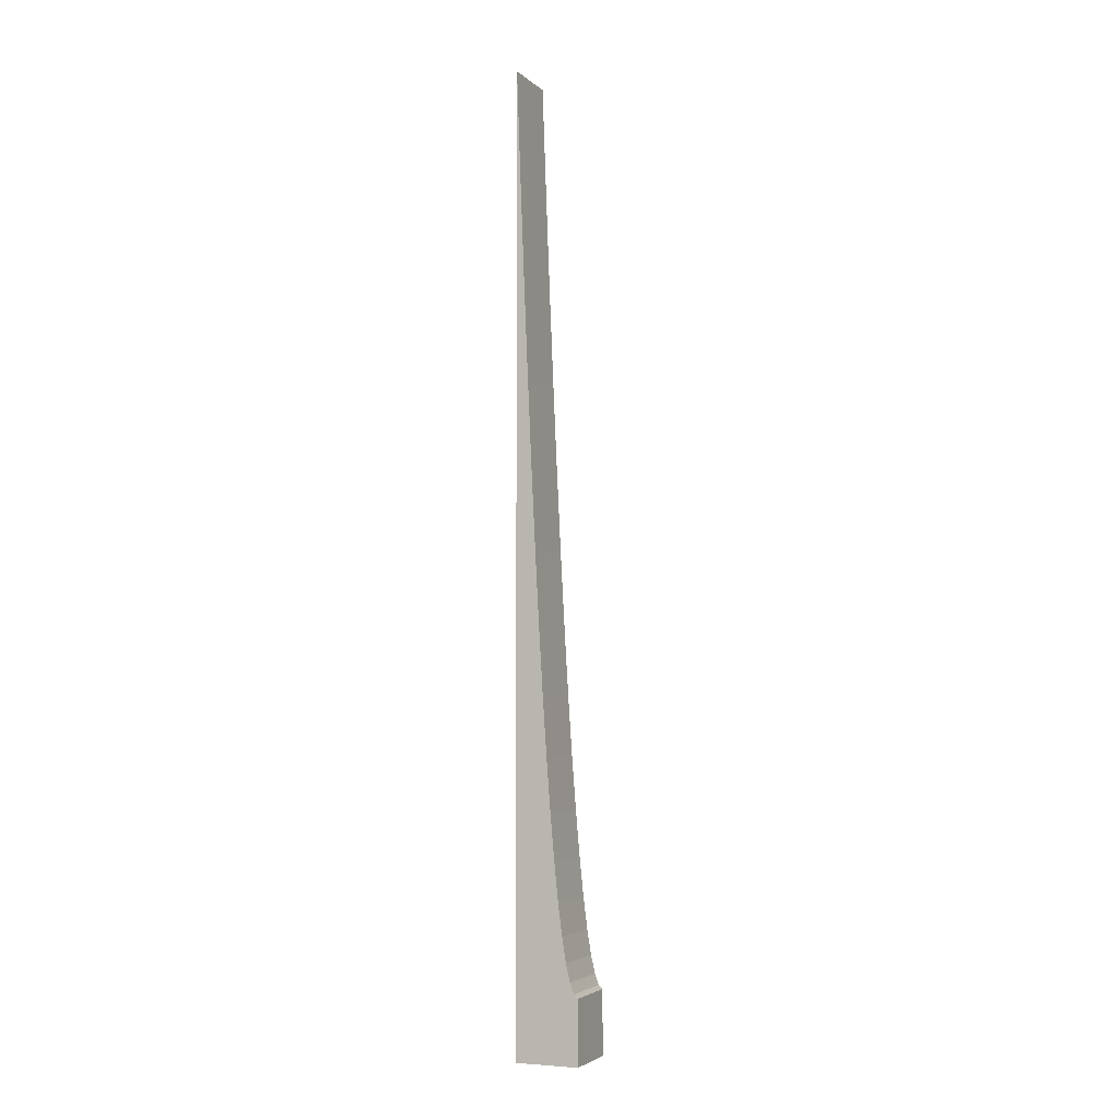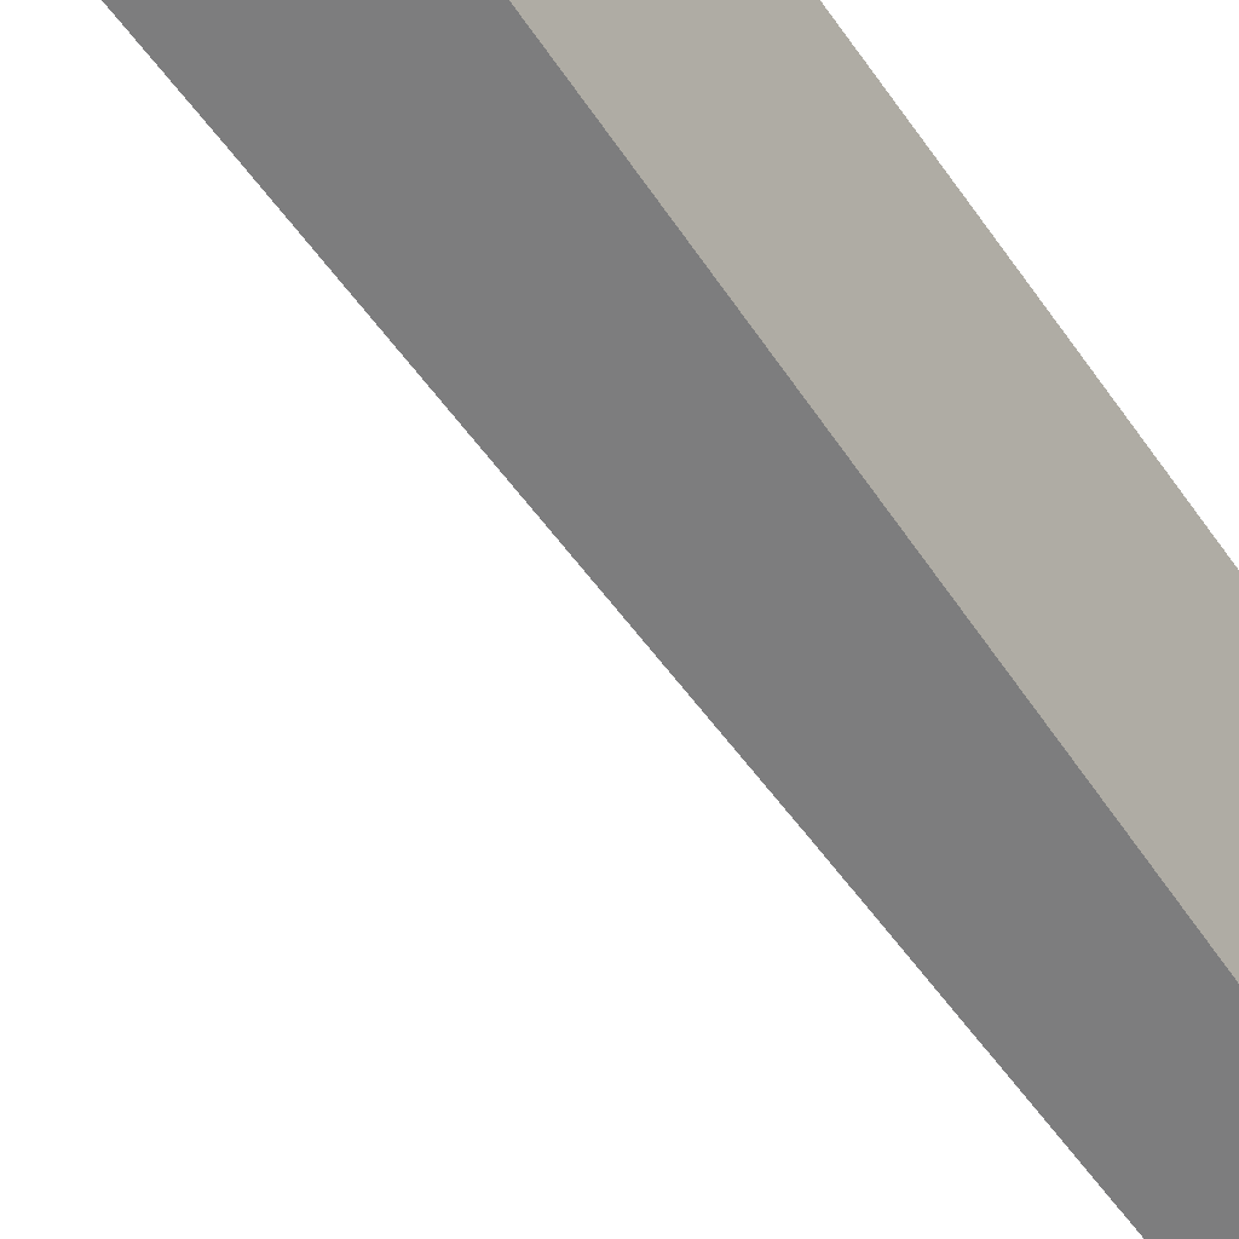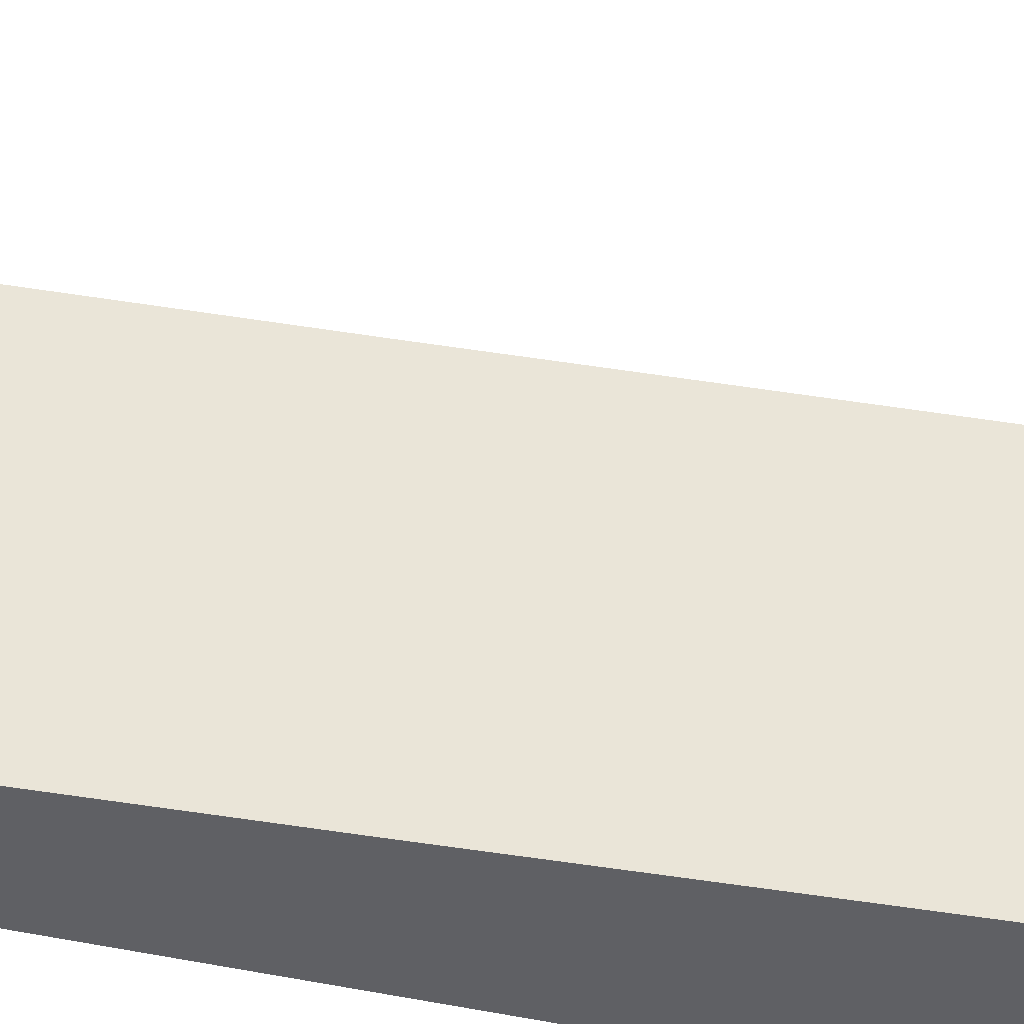
<metadata>
{"format":"obj","ext":"obj","renderer":"f3d","projection":"perspective","resolution":1024,"background":"white","views":[{"elev":-3.9,"azim":-157.3,"up":"+Y"},{"elev":-59.2,"azim":32.8,"up":"+Z"},{"elev":-44.6,"azim":-104.0,"up":"+Z"}]}
</metadata>
<code>
o GroundSlope.001
v -1 -1 1
v -1 1 1
v -1 -1 -1
v -1 1 -1
v 1 -1 1
v 1 1 1
v 1 -1 -1
v 1 1 -1
v -1 1 0
v 0 1 -1
v 1 1 0
v 0 1 1
v -1 1 -0.5
v 0.5 1 -1
v 1 1 0.5
v -0.5 1 1
v -1 1 0.5
v -0.5 1 -1
v 1 1 -0.5
v 0.5 1 1
v -1 1 -0.75
v 0.75 1 -1
v 1 1 0.75
v -0.75 1 1
v -1 1 0.25
v -0.25 1 -1
v 1 1 -0.25
v 0.25 1 1
v -1 1 -0.25
v 0.25 1 -1
v 1 1 0.25
v -0.25 1 1
v -1 1 0.75
v -0.75 1 -1
v 1 1 -0.75
v 0.75 1 1
v -1 1 -0.875
v 0.875 1 -1
v 1 1 0.875
v -0.875 1 1
v -1 1 0.125
v -0.125 1 -1
v 1 1 -0.125
v 0.125 1 1
v -1 1 -0.375
v 0.375 1 -1
v 1 1 0.375
v -0.375 1 1
v -1 1 0.625
v -0.625 1 -1
v 1 1 -0.625
v 0.625 1 1
v -1 1 -0.625
v 0.625 1 -1
v 1 1 0.625
v -0.625 1 1
v -1 1 0.375
v -0.375 1 -1
v 1 1 -0.375
v 0.375 1 1
v -1 1 -0.125
v 0.125 1 -1
v 1 1 0.125
v -0.125 1 1
v -1 1 0.875
v -0.875 1 -1
v 1 1 -0.875
v 0.875 1 1
v -1 1 -0.875
v -1 1 -1
v 0.875 25.67 -1
v 1 29.06 -1
v 1 29.06 0.875
v 1 29.06 1
v -0.875 1.117 1
v -1 1 1
v -1 1 0.125
v -1 1 0
v -0.125 6.402 -1
v 0 8.046 -1
v 1 29.06 -0.125
v 1 29.06 0
v 0.125 9.909 1
v 0 8.046 1
v 0 8.046 0.875
v 0 8.046 -0.125
v 0 8.046 0
v 0.875 25.67 0
v -0.125 6.402 0
v -1 1 -0.375
v -1 1 -0.5
v 0.375 14.29 -1
v 0.5 16.81 -1
v 1 29.06 0.375
v 1 29.06 0.5
v -0.375 3.767 1
v -0.5 2.777 1
v -1 1 0.625
v -1 1 0.5
v -0.625 2.006 -1
v -0.5 2.777 -1
v 1 29.06 -0.625
v 1 29.06 -0.5
v 0.625 19.54 1
v 0.5 16.81 1
v 0 8.046 0.375
v 0 8.046 0.5
v 0 8.046 -0.625
v 0 8.046 -0.5
v 0.375 14.29 0
v 0.5 16.81 0
v -0.625 2.006 0
v -0.5 2.777 0
v -0.5 2.777 -0.125
v -0.5 2.777 -0.625
v -0.5 2.777 -0.5
v -0.125 6.402 -0.5
v -0.625 2.006 -0.5
v 0.5 16.81 -0.125
v 0.5 16.81 -0.625
v 0.5 16.81 -0.5
v 0.875 25.67 -0.5
v 0.375 14.29 -0.5
v 0.5 16.81 0.875
v 0.5 16.81 0.375
v 0.5 16.81 0.5
v 0.875 25.67 0.5
v 0.375 14.29 0.5
v -0.5 2.777 0.875
v -0.5 2.777 0.375
v -0.5 2.777 0.5
v -0.125 6.402 0.5
v -0.625 2.006 0.5
v -1 1 -0.625
v -1 1 -0.75
v 0.625 19.54 -1
v 0.75 22.5 -1
v 1 29.06 0.625
v 1 29.06 0.75
v -0.625 2.006 1
v -0.75 1.452 1
v -1 1 0.375
v -1 1 0.25
v -0.375 3.767 -1
v -0.25 4.975 -1
v 1 29.06 -0.375
v 1 29.06 -0.25
v 0.375 14.29 1
v 0.25 11.99 1
v 0 8.046 0.625
v 0 8.046 0.75
v 0 8.046 -0.375
v 0 8.046 -0.25
v 0.625 19.54 0
v 0.75 22.5 0
v -0.375 3.767 0
v -0.25 4.975 0
v -1 1 -0.125
v -1 1 -0.25
v 0.125 9.909 -1
v 0.25 11.99 -1
v 1 29.06 0.125
v 1 29.06 0.25
v -0.125 6.402 1
v -0.25 4.975 1
v -1 1 0.875
v -1 1 0.75
v -0.875 1.117 -1
v -0.75 1.452 -1
v 1 29.06 -0.875
v 1 29.06 -0.75
v 0.875 25.67 1
v 0.75 22.5 1
v 0 8.046 0.125
v 0 8.046 0.25
v 0 8.046 -0.875
v 0 8.046 -0.75
v 0.125 9.909 0
v 0.25 11.99 0
v -0.875 1.117 0
v -0.75 1.452 0
v -0.5 2.777 -0.375
v -0.5 2.777 -0.25
v -0.5 2.777 -0.875
v -0.5 2.777 -0.75
v -0.375 3.767 -0.5
v -0.25 4.975 -0.5
v -0.875 1.117 -0.5
v -0.75 1.452 -0.5
v 0.5 16.81 -0.375
v 0.5 16.81 -0.25
v 0.5 16.81 -0.875
v 0.5 16.81 -0.75
v 0.625 19.54 -0.5
v 0.75 22.5 -0.5
v 0.125 9.909 -0.5
v 0.25 11.99 -0.5
v 0.5 16.81 0.625
v 0.5 16.81 0.75
v 0.5 16.81 0.125
v 0.5 16.81 0.25
v 0.625 19.54 0.5
v 0.75 22.5 0.5
v 0.125 9.909 0.5
v 0.25 11.99 0.5
v -0.5 2.777 0.625
v -0.5 2.777 0.75
v -0.5 2.777 0.125
v -0.5 2.777 0.25
v -0.375 3.767 0.5
v -0.25 4.975 0.5
v -0.875 1.117 0.5
v -0.75 1.452 0.5
v -0.75 1.452 0.375
v -0.75 1.452 0.125
v -0.75 1.452 0.25
v -0.625 2.006 0.25
v -0.875 1.117 0.25
v -0.25 4.975 0.375
v -0.25 4.975 0.125
v -0.25 4.975 0.25
v -0.125 6.402 0.25
v -0.375 3.767 0.25
v -0.25 4.975 0.875
v -0.25 4.975 0.625
v -0.25 4.975 0.75
v -0.125 6.402 0.75
v -0.375 3.767 0.75
v 0.25 11.99 0.375
v 0.25 11.99 0.125
v 0.25 11.99 0.25
v 0.375 14.29 0.25
v 0.125 9.909 0.25
v 0.75 22.5 0.375
v 0.75 22.5 0.125
v 0.75 22.5 0.25
v 0.875 25.67 0.25
v 0.625 19.54 0.25
v 0.75 22.5 0.875
v 0.75 22.5 0.625
v 0.75 22.5 0.75
v 0.875 25.67 0.75
v 0.625 19.54 0.75
v 0.25 11.99 -0.625
v 0.25 11.99 -0.875
v 0.25 11.99 -0.75
v 0.375 14.29 -0.75
v 0.125 9.909 -0.75
v 0.75 22.5 -0.625
v 0.75 22.5 -0.875
v 0.75 22.5 -0.75
v 0.875 25.67 -0.75
v 0.625 19.54 -0.75
v 0.75 22.5 -0.125
v 0.75 22.5 -0.375
v 0.75 22.5 -0.25
v 0.875 25.67 -0.25
v 0.625 19.54 -0.25
v -0.75 1.452 -0.625
v -0.75 1.452 -0.875
v -0.75 1.452 -0.75
v -0.625 2.006 -0.75
v -0.875 1.117 -0.75
v -0.25 4.975 -0.625
v -0.25 4.975 -0.875
v -0.25 4.975 -0.75
v -0.125 6.402 -0.75
v -0.375 3.767 -0.75
v -0.25 4.975 -0.125
v -0.25 4.975 -0.375
v -0.25 4.975 -0.25
v -0.125 6.402 -0.25
v -0.375 3.767 -0.25
v -0.75 1.452 -0.125
v -0.75 1.452 -0.375
v -0.75 1.452 -0.25
v -0.625 2.006 -0.25
v -0.875 1.117 -0.25
v 0.25 11.99 -0.125
v 0.25 11.99 -0.375
v 0.25 11.99 -0.25
v 0.375 14.29 -0.25
v 0.125 9.909 -0.25
v 0.25 11.99 0.875
v 0.25 11.99 0.625
v 0.25 11.99 0.75
v 0.375 14.29 0.75
v 0.125 9.909 0.75
v -0.75 1.452 0.875
v -0.75 1.452 0.625
v -0.75 1.452 0.75
v -0.625 2.006 0.75
v -0.875 1.117 0.75
v -0.875 1.117 0.625
v -0.625 2.006 0.625
v -0.625 2.006 0.875
v 0.125 9.909 0.625
v 0.375 14.29 0.625
v 0.375 14.29 0.875
v 0.125 9.909 -0.375
v 0.375 14.29 -0.375
v 0.375 14.29 -0.125
v -0.875 1.117 -0.375
v -0.625 2.006 -0.375
v -0.625 2.006 -0.125
v -0.375 3.767 -0.375
v -0.125 6.402 -0.375
v -0.125 6.402 -0.125
v -0.375 3.767 -0.875
v -0.125 6.402 -0.875
v -0.125 6.402 -0.625
v -0.875 1.117 -0.875
v -0.625 2.006 -0.875
v -0.625 2.006 -0.625
v 0.625 19.54 -0.375
v 0.875 25.67 -0.375
v 0.875 25.67 -0.125
v 0.625 19.54 -0.875
v 0.875 25.67 -0.875
v 0.875 25.67 -0.625
v 0.125 9.909 -0.875
v 0.375 14.29 -0.875
v 0.375 14.29 -0.625
v 0.625 19.54 0.625
v 0.875 25.67 0.625
v 0.875 25.67 0.875
v 0.625 19.54 0.125
v 0.875 25.67 0.125
v 0.875 25.67 0.375
v 0.125 9.909 0.125
v 0.375 14.29 0.125
v 0.375 14.29 0.375
v -0.375 3.767 0.625
v -0.125 6.402 0.625
v -0.125 6.402 0.875
v -0.375 3.767 0.125
v -0.125 6.402 0.125
v -0.125 6.402 0.375
v -0.875 1.117 0.125
v -0.625 2.006 0.125
v -0.625 2.006 0.375
v -0.875 1.117 0.375
v -0.375 3.767 0.375
v -0.375 3.767 0.875
v 0.125 9.909 0.375
v 0.625 19.54 0.375
v 0.625 19.54 0.875
v 0.125 9.909 -0.625
v 0.625 19.54 -0.625
v 0.625 19.54 -0.125
v -0.875 1.117 -0.625
v -0.375 3.767 -0.625
v -0.375 3.767 -0.125
v -0.875 1.117 -0.125
v 0.125 9.909 -0.125
v 0.125 9.909 0.875
v -0.875 1.117 0.875
f 9 61 3
f 10 62 7
f 11 63 5
f 12 64 1
f 7 1 3
f 60 149 28
f 37 70 4
f 28 83 44
f 59 147 27
f 6 172 68
f 52 105 20
f 27 81 43
f 26 144 145
f 8 170 67
f 42 145 79
f 51 103 19
f 57 143 25
f 66 70 168
f 25 77 41
f 18 100 101
f 56 141 24
f 2 166 65
f 24 75 40
f 49 99 17
f 55 139 23
f 12 164 64
f 23 73 39
f 48 97 16
f 22 136 137
f 11 162 63
f 38 137 71
f 47 95 15
f 53 135 21
f 62 80 160
f 21 69 37
f 14 92 93
f 9 158 61
f 45 91 13
f 20 148 60
f 44 84 12
f 68 173 36
f 19 146 59
f 43 82 11
f 36 104 52
f 67 171 35
f 58 101 144
f 10 79 80
f 35 102 51
f 34 168 169
f 17 142 57
f 41 78 9
f 50 169 100
f 65 167 33
f 16 140 56
f 40 76 2
f 33 98 49
f 15 138 55
f 64 165 32
f 32 96 48
f 54 93 136
f 63 163 31
f 31 94 47
f 13 134 53
f 30 160 161
f 39 74 6
f 46 161 92
f 61 159 29
f 29 90 45
f 8 71 72
f 166 75 357
f 85 83 356
f 86 178 355
f 158 180 354
f 114 156 353
f 115 186 352
f 134 188 351
f 119 154 350
f 120 194 349
f 108 196 348
f 124 104 347
f 125 202 346
f 106 204 345
f 129 96 344
f 130 210 343
f 142 212 342
f 214 133 341
f 215 217 340
f 77 218 339
f 219 132 338
f 220 222 337
f 208 223 336
f 224 164 335
f 225 227 334
f 206 228 333
f 229 128 332
f 230 232 331
f 174 233 330
f 234 127 329
f 235 237 328
f 200 238 327
f 239 172 326
f 240 242 325
f 198 243 324
f 244 123 323
f 245 247 322
f 176 248 321
f 249 122 320
f 250 252 319
f 192 253 318
f 254 88 317
f 255 257 316
f 190 258 315
f 259 118 314
f 260 262 313
f 69 263 312
f 264 117 311
f 265 267 310
f 184 268 309
f 269 89 308
f 270 272 307
f 182 273 306
f 274 112 305
f 275 277 304
f 90 278 303
f 279 110 302
f 280 282 301
f 152 283 300
f 284 148 299
f 285 287 298
f 150 288 297
f 289 140 296
f 290 292 295
f 98 293 294
f 294 291 290
f 212 290 213
f 99 294 212
f 295 207 206
f 133 206 131
f 213 295 133
f 296 97 129
f 292 129 207
f 291 296 292
f 297 286 285
f 204 285 205
f 107 297 204
f 298 199 198
f 128 198 126
f 205 298 128
f 299 105 124
f 287 124 199
f 286 299 287
f 300 281 280
f 196 280 197
f 109 300 196
f 301 191 190
f 123 190 121
f 197 301 123
f 302 111 119
f 282 119 191
f 281 302 282
f 303 276 275
f 188 275 189
f 91 303 188
f 304 183 182
f 118 182 116
f 189 304 118
f 305 113 114
f 277 114 183
f 276 305 277
f 306 271 270
f 186 270 187
f 116 306 186
f 307 153 152
f 117 152 109
f 187 307 117
f 308 87 86
f 272 86 153
f 271 308 272
f 309 266 265
f 144 265 145
f 101 309 144
f 310 177 176
f 79 176 80
f 145 310 79
f 311 109 108
f 267 108 177
f 266 311 267
f 312 261 260
f 168 260 169
f 70 312 168
f 313 185 184
f 100 184 101
f 169 313 100
f 314 116 115
f 262 115 185
f 261 314 262
f 315 256 255
f 194 255 195
f 121 315 194
f 316 147 146
f 122 146 103
f 195 316 122
f 317 82 81
f 257 81 147
f 256 317 257
f 318 251 250
f 136 250 137
f 93 318 136
f 319 171 170
f 71 170 72
f 137 319 71
f 320 103 102
f 252 102 171
f 251 320 252
f 321 246 245
f 160 245 161
f 80 321 160
f 322 193 192
f 92 192 93
f 161 322 92
f 323 121 120
f 247 120 193
f 246 323 247
f 324 241 240
f 202 240 203
f 126 324 202
f 325 139 138
f 127 138 95
f 203 325 127
f 326 74 73
f 242 73 139
f 241 326 242
f 327 236 235
f 154 235 155
f 111 327 154
f 328 163 162
f 88 162 82
f 155 328 88
f 329 95 94
f 237 94 163
f 236 329 237
f 330 231 230
f 178 230 179
f 87 330 178
f 331 201 200
f 110 200 111
f 179 331 110
f 332 126 125
f 232 125 201
f 231 332 232
f 333 226 225
f 210 225 211
f 131 333 210
f 334 151 150
f 132 150 107
f 211 334 132
f 335 84 85
f 227 85 151
f 226 335 227
f 336 221 220
f 156 220 157
f 113 336 156
f 337 175 174
f 89 174 87
f 157 337 89
f 338 107 106
f 222 106 175
f 221 338 222
f 339 216 215
f 180 215 181
f 78 339 180
f 340 209 208
f 112 208 113
f 181 340 112
f 341 131 130
f 217 130 209
f 216 341 217
f 342 213 214
f 218 214 216
f 143 342 218
f 343 211 219
f 223 219 221
f 209 343 223
f 344 165 224
f 228 224 226
f 207 344 228
f 345 205 229
f 233 229 231
f 175 345 233
f 346 203 234
f 238 234 236
f 201 346 238
f 347 173 239
f 243 239 241
f 199 347 243
f 348 197 244
f 248 244 246
f 177 348 248
f 349 195 249
f 253 249 251
f 193 349 253
f 350 155 254
f 258 254 256
f 191 350 258
f 351 189 259
f 263 259 261
f 135 351 263
f 352 187 264
f 268 264 266
f 185 352 268
f 353 157 269
f 273 269 271
f 183 353 273
f 354 181 274
f 278 274 276
f 159 354 278
f 355 179 279
f 283 279 281
f 153 355 283
f 356 149 284
f 288 284 286
f 151 356 288
f 357 141 289
f 293 289 291
f 167 357 293
f 3 1 2
f 3 2 65
f 37 4 3
f 21 37 3
f 3 65 33
f 3 33 49
f 53 21 3
f 13 53 3
f 3 49 17
f 3 17 57
f 45 13 3
f 29 45 3
f 3 57 25
f 3 25 41
f 61 29 3
f 3 41 9
f 7 3 4
f 7 4 66
f 38 8 7
f 22 38 7
f 7 66 34
f 7 34 50
f 54 22 7
f 14 54 7
f 7 50 18
f 7 18 58
f 46 14 7
f 30 46 7
f 7 58 26
f 7 26 42
f 62 30 7
f 7 42 10
f 5 7 8
f 5 8 67
f 39 6 5
f 23 39 5
f 5 67 35
f 5 35 51
f 55 23 5
f 15 55 5
f 5 51 19
f 5 19 59
f 47 15 5
f 31 47 5
f 5 59 27
f 5 27 43
f 63 31 5
f 5 43 11
f 1 5 6
f 1 6 68
f 40 2 1
f 24 40 1
f 1 68 36
f 1 36 52
f 56 24 1
f 16 56 1
f 1 52 20
f 1 20 60
f 48 16 1
f 32 48 1
f 1 60 28
f 1 28 44
f 64 32 1
f 1 44 12
f 7 5 1
f 60 148 149
f 37 69 70
f 28 149 83
f 59 146 147
f 6 74 172
f 52 104 105
f 27 147 81
f 26 58 144
f 8 72 170
f 42 26 145
f 51 102 103
f 57 142 143
f 66 4 70
f 25 143 77
f 18 50 100
f 56 140 141
f 2 76 166
f 24 141 75
f 49 98 99
f 55 138 139
f 12 84 164
f 23 139 73
f 48 96 97
f 22 54 136
f 11 82 162
f 38 22 137
f 47 94 95
f 53 134 135
f 62 10 80
f 21 135 69
f 14 46 92
f 9 78 158
f 45 90 91
f 20 105 148
f 44 83 84
f 68 172 173
f 19 103 146
f 43 81 82
f 36 173 104
f 67 170 171
f 58 18 101
f 10 42 79
f 35 171 102
f 34 66 168
f 17 99 142
f 41 77 78
f 50 34 169
f 65 166 167
f 16 97 140
f 40 75 76
f 33 167 98
f 15 95 138
f 64 164 165
f 32 165 96
f 54 14 93
f 63 162 163
f 31 163 94
f 13 91 134
f 30 62 160
f 39 73 74
f 46 30 161
f 61 158 159
f 29 159 90
f 8 38 71
f 166 76 75
f 85 84 83
f 86 87 178
f 158 78 180
f 114 113 156
f 115 116 186
f 134 91 188
f 119 111 154
f 120 121 194
f 108 109 196
f 124 105 104
f 125 126 202
f 106 107 204
f 129 97 96
f 130 131 210
f 142 99 212
f 214 213 133
f 215 216 217
f 77 143 218
f 219 211 132
f 220 221 222
f 208 209 223
f 224 165 164
f 225 226 227
f 206 207 228
f 229 205 128
f 230 231 232
f 174 175 233
f 234 203 127
f 235 236 237
f 200 201 238
f 239 173 172
f 240 241 242
f 198 199 243
f 244 197 123
f 245 246 247
f 176 177 248
f 249 195 122
f 250 251 252
f 192 193 253
f 254 155 88
f 255 256 257
f 190 191 258
f 259 189 118
f 260 261 262
f 69 135 263
f 264 187 117
f 265 266 267
f 184 185 268
f 269 157 89
f 270 271 272
f 182 183 273
f 274 181 112
f 275 276 277
f 90 159 278
f 279 179 110
f 280 281 282
f 152 153 283
f 284 149 148
f 285 286 287
f 150 151 288
f 289 141 140
f 290 291 292
f 98 167 293
f 294 293 291
f 212 294 290
f 99 98 294
f 295 292 207
f 133 295 206
f 213 290 295
f 296 140 97
f 292 296 129
f 291 289 296
f 297 288 286
f 204 297 285
f 107 150 297
f 298 287 199
f 128 298 198
f 205 285 298
f 299 148 105
f 287 299 124
f 286 284 299
f 300 283 281
f 196 300 280
f 109 152 300
f 301 282 191
f 123 301 190
f 197 280 301
f 302 110 111
f 282 302 119
f 281 279 302
f 303 278 276
f 188 303 275
f 91 90 303
f 304 277 183
f 118 304 182
f 189 275 304
f 305 112 113
f 277 305 114
f 276 274 305
f 306 273 271
f 186 306 270
f 116 182 306
f 307 272 153
f 117 307 152
f 187 270 307
f 308 89 87
f 272 308 86
f 271 269 308
f 309 268 266
f 144 309 265
f 101 184 309
f 310 267 177
f 79 310 176
f 145 265 310
f 311 117 109
f 267 311 108
f 266 264 311
f 312 263 261
f 168 312 260
f 70 69 312
f 313 262 185
f 100 313 184
f 169 260 313
f 314 118 116
f 262 314 115
f 261 259 314
f 315 258 256
f 194 315 255
f 121 190 315
f 316 257 147
f 122 316 146
f 195 255 316
f 317 88 82
f 257 317 81
f 256 254 317
f 318 253 251
f 136 318 250
f 93 192 318
f 319 252 171
f 71 319 170
f 137 250 319
f 320 122 103
f 252 320 102
f 251 249 320
f 321 248 246
f 160 321 245
f 80 176 321
f 322 247 193
f 92 322 192
f 161 245 322
f 323 123 121
f 247 323 120
f 246 244 323
f 324 243 241
f 202 324 240
f 126 198 324
f 325 242 139
f 127 325 138
f 203 240 325
f 326 172 74
f 242 326 73
f 241 239 326
f 327 238 236
f 154 327 235
f 111 200 327
f 328 237 163
f 88 328 162
f 155 235 328
f 329 127 95
f 237 329 94
f 236 234 329
f 330 233 231
f 178 330 230
f 87 174 330
f 331 232 201
f 110 331 200
f 179 230 331
f 332 128 126
f 232 332 125
f 231 229 332
f 333 228 226
f 210 333 225
f 131 206 333
f 334 227 151
f 132 334 150
f 211 225 334
f 335 164 84
f 227 335 85
f 226 224 335
f 336 223 221
f 156 336 220
f 113 208 336
f 337 222 175
f 89 337 174
f 157 220 337
f 338 132 107
f 222 338 106
f 221 219 338
f 339 218 216
f 180 339 215
f 78 77 339
f 340 217 209
f 112 340 208
f 181 215 340
f 341 133 131
f 217 341 130
f 216 214 341
f 342 212 213
f 218 342 214
f 143 142 342
f 343 210 211
f 223 343 219
f 209 130 343
f 344 96 165
f 228 344 224
f 207 129 344
f 345 204 205
f 233 345 229
f 175 106 345
f 346 202 203
f 238 346 234
f 201 125 346
f 347 104 173
f 243 347 239
f 199 124 347
f 348 196 197
f 248 348 244
f 177 108 348
f 349 194 195
f 253 349 249
f 193 120 349
f 350 154 155
f 258 350 254
f 191 119 350
f 351 188 189
f 263 351 259
f 135 134 351
f 352 186 187
f 268 352 264
f 185 115 352
f 353 156 157
f 273 353 269
f 183 114 353
f 354 180 181
f 278 354 274
f 159 158 354
f 355 178 179
f 283 355 279
f 153 86 355
f 356 83 149
f 288 356 284
f 151 85 356
f 357 75 141
f 293 357 289
f 167 166 357

</code>
